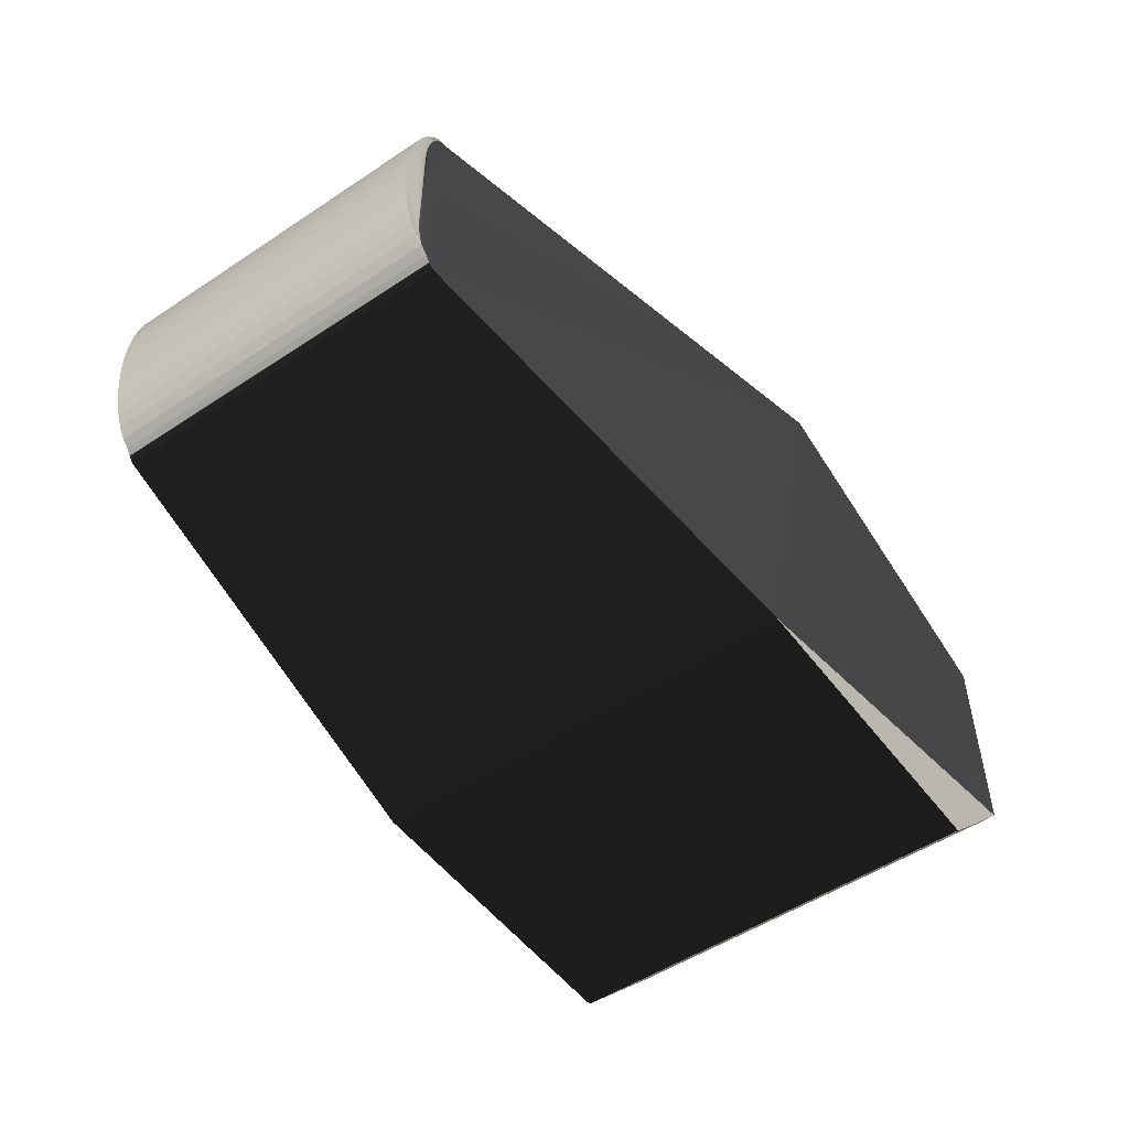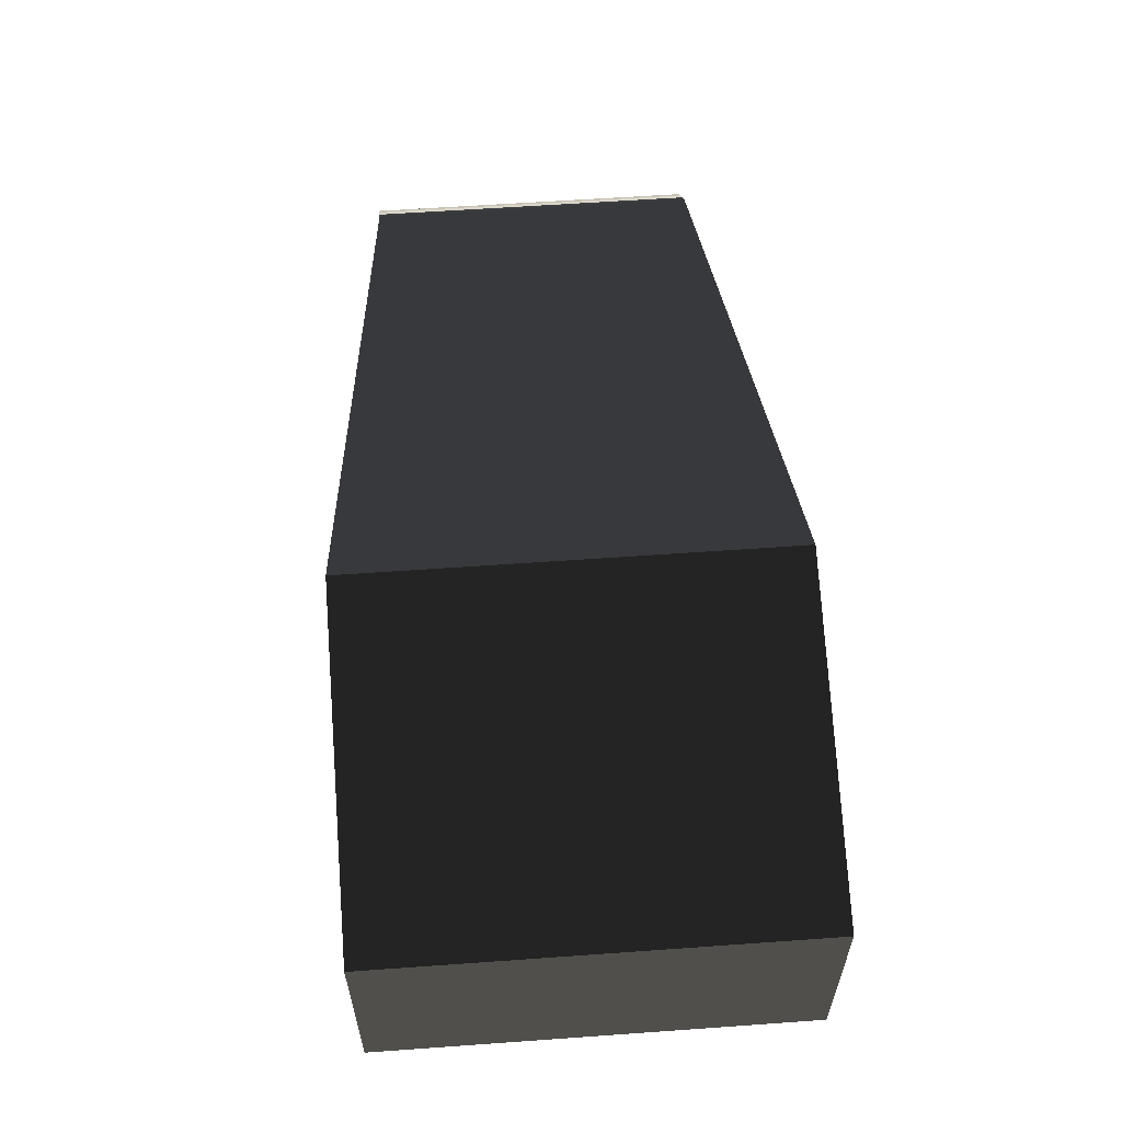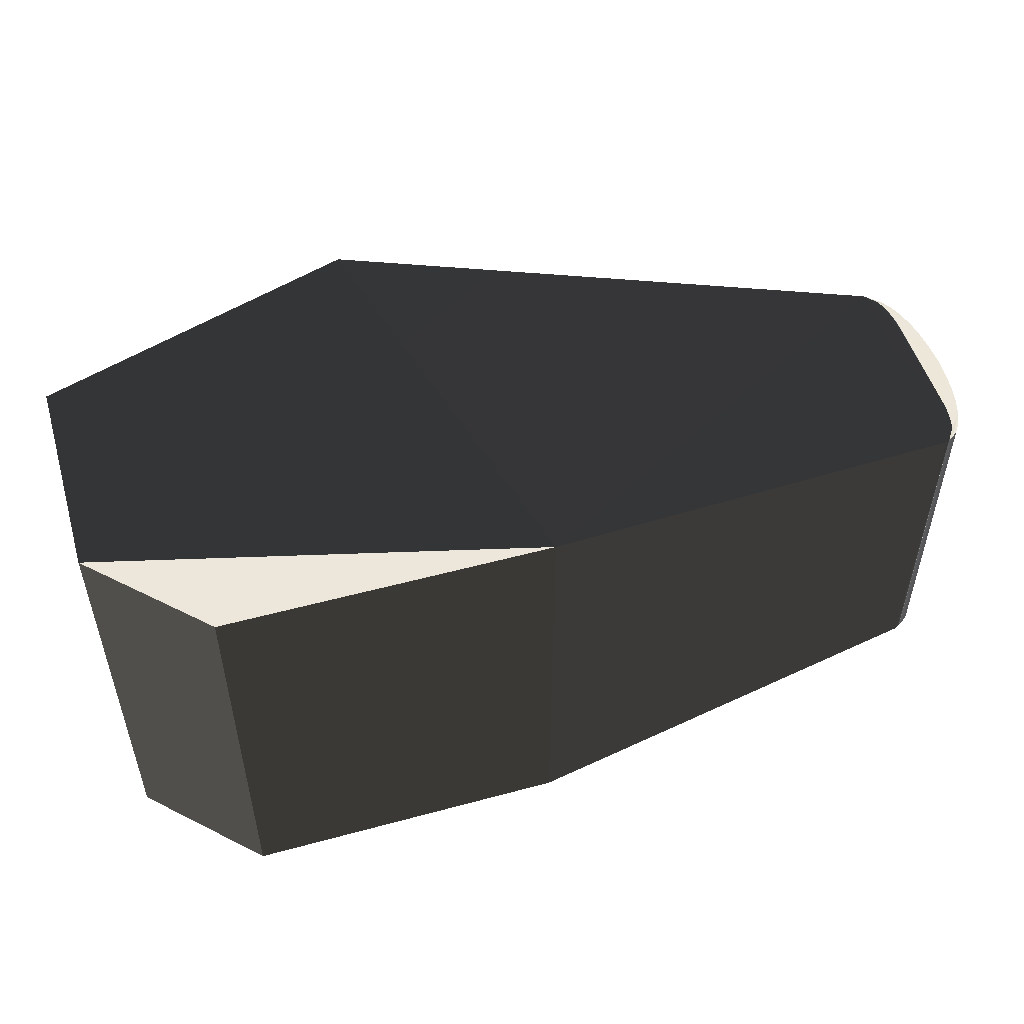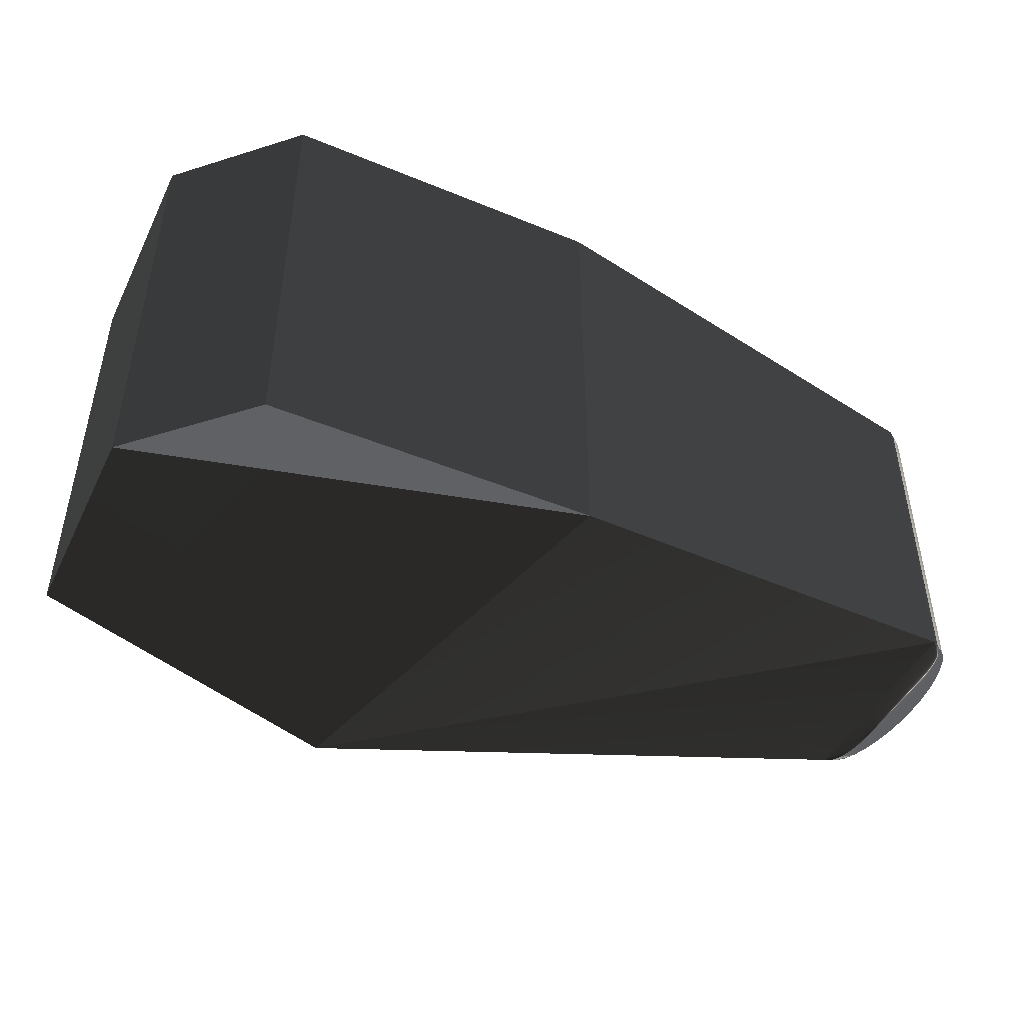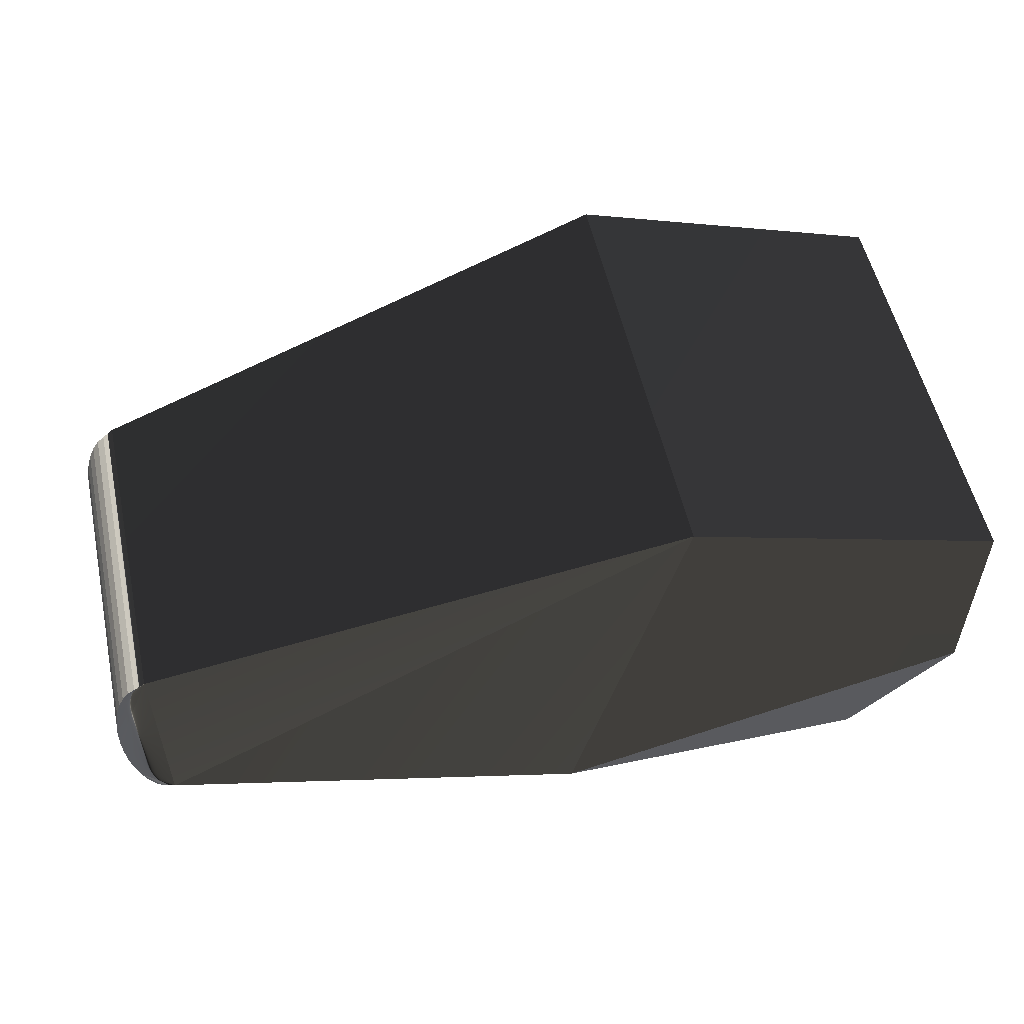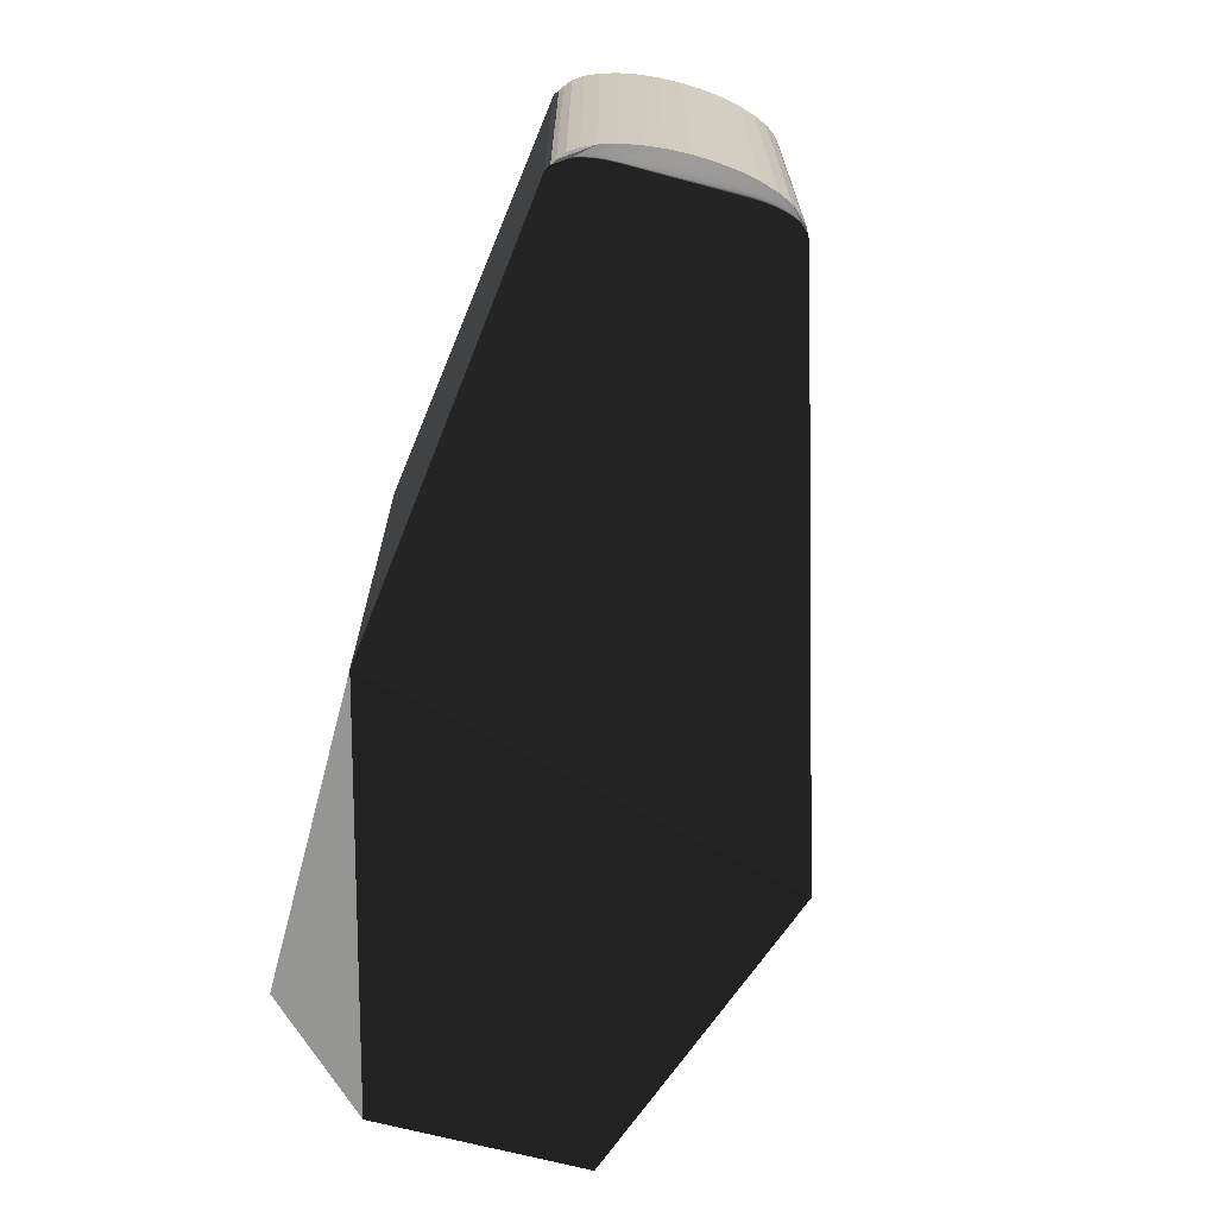
<metadata>
{"format":"obj","ext":"obj","renderer":"f3d","projection":"perspective","resolution":1024,"background":"white","views":[{"elev":-51.8,"azim":125.7,"up":"+Y"},{"elev":59.1,"azim":-94.2,"up":"+Y"},{"elev":51.6,"azim":-16.4,"up":"+Z"},{"elev":-45.9,"azim":-25.3,"up":"+Z"},{"elev":54.4,"azim":167.6,"up":"+Y"},{"elev":-67.3,"azim":75.0,"up":"+Z"}]}
</metadata>
<code>
v 1.5 -0 2
v 5.502 2.5 1.514
v 5.502 0.5 1.514
v 1.5 -0 2
v 0.5 4 2
v 5.502 2.5 1.514
v 0.5 4 -2
v 5.499 0.5 -1.527
v 5.499 2.5 -1.527
v 0.5 4 -2
v 1.5 0 -2
v 5.499 0.5 -1.527
v 1.5 -0 2
v -2.5 3 2
v 0.5 4 2
v -2.5 1 2
v -2.5 1 -2
v 0.5 4 -2
v -2.5 3 -2
v 1.5 0 -2
v 1.5 -0 2
v -2.5 1 2
v -1.5 -0 2
v -1.5 0 -2
v -2.5 1 -2
v 1.5 0 -2
v 1.5 0 -2
v 5.502 0.5 1.514
v 5.499 0.5 -1.527
v 1.5 -0 2
v 5.499 2.5 -1.527
v 0.5 4 2
v 0.5 4 -2
v 5.502 2.5 1.514
v 0.5 4 -2
v -2.5 3 2
v -2.5 3 -2
v 0.5 4 2
v -2.5 3 -2
v -2.5 1 2
v -2.5 1 -2
v -2.5 3 2
v -2.5 1 -2
v -1.5 -0 2
v -1.5 0 -2
v -2.5 1 -2
v -2.5 1 2
v -1.5 -0 2
v -1.5 -0 2
v 1.5 0 -2
v 1.5 -0 2
v -1.5 0 -2
v 5.857 1.137 1.472
v 5.825 0.9713 -1.512
v 5.857 1.137 -1.508
v 5.884 1.504 1.47
v 5.877 1.317 -1.506
v 5.884 1.504 -1.505
v 5.857 1.872 -1.508
v 5.877 1.692 1.471
v 5.877 1.692 -1.506
v 5.781 2.183 1.476
v 5.825 2.038 -1.512
v 5.781 2.183 -1.516
v 5.667 2.391 1.483
v 5.728 2.302 -1.522
v 5.667 2.391 -1.529
v 5.601 2.446 1.487
v 5.667 2.391 -1.529
v 5.602 2.446 -1.536
v 5.877 1.317 1.471
v 5.857 1.137 -1.508
v 5.877 1.317 -1.506
v 5.824 2.038 1.474
v 5.857 1.872 -1.508
v 5.825 2.038 -1.512
v 5.824 0.9713 1.474
v 5.781 0.8259 -1.516
v 5.825 0.9713 -1.512
v 5.877 1.692 1.471
v 5.884 1.504 -1.505
v 5.877 1.692 -1.506
v 5.727 2.302 1.479
v 5.781 2.183 -1.516
v 5.728 2.302 -1.522
v 5.781 0.8259 1.476
v 5.728 0.7066 -1.522
v 5.781 0.8259 -1.516
v 5.727 0.7066 1.479
v 5.667 0.6179 -1.529
v 5.728 0.7066 -1.522
v 5.667 0.6179 1.483
v 5.602 0.5633 -1.536
v 5.667 0.6179 -1.529
v 5.781 0.8259 1.476
v 5.824 0.9713 1.474
v 5.502 0.5 1.514
v 5.857 1.872 -1.508
v 5.499 2.5 -1.527
v 5.825 2.038 -1.512
v 5.499 2.5 -1.527
v 5.601 2.446 1.487
v 5.602 2.446 -1.536
v 5.499 0.5 -1.527
v 5.601 0.5633 1.487
v 5.602 0.5633 -1.536
v 5.824 0.9713 1.474
v 5.877 1.317 1.471
v 5.857 1.872 1.472
v 5.824 2.038 1.474
v 5.727 2.302 1.479
v 5.667 2.391 1.483
v 5.857 1.137 1.472
v 5.857 1.872 1.472
v 5.781 0.8259 1.476
v 5.884 1.504 1.47
v 5.781 2.183 1.476
v 5.727 0.7066 1.479
v 5.667 0.6179 1.483
v 5.667 0.6179 1.483
v 5.601 0.5633 1.487
v 5.602 0.5633 -1.536
v 5.857 1.872 1.472
v 5.824 2.038 1.474
v 5.502 2.5 1.514
v 5.781 2.183 1.476
v 5.727 2.302 1.479
v 5.502 2.5 1.514
v 5.667 2.391 1.483
v 5.601 2.446 1.487
v 5.727 2.302 1.479
v 5.502 2.5 1.514
v 5.502 0.5 1.514
v 5.884 1.504 1.47
v 5.601 0.5633 1.487
v 5.667 0.6179 1.483
v 5.727 0.7066 1.479
v 5.781 0.8259 1.476
v 5.824 0.9713 1.474
v 5.857 1.137 1.472
v 5.502 0.5 1.514
v 5.877 1.317 1.471
v 5.884 1.504 1.47
v 5.502 0.5 1.514
v 5.877 1.692 1.471
v 5.857 1.872 1.472
v 5.502 2.5 1.514
v 5.727 2.302 1.479
v 5.601 2.446 1.487
v 5.502 2.5 1.514
v 5.502 0.5 1.514
v 5.857 1.137 1.472
v 5.877 1.317 1.471
v 5.781 0.8259 1.476
v 5.502 0.5 1.514
v 5.601 0.5633 1.487
v 5.884 1.504 1.47
v 5.781 2.183 1.476
v 5.502 2.5 1.514
v 5.824 2.038 1.474
v 5.781 2.183 -1.516
v 5.825 2.038 -1.512
v 5.499 2.5 -1.527
v 5.857 1.872 -1.508
v 5.877 1.692 -1.506
v 5.499 2.5 -1.527
v 5.884 1.504 -1.505
v 5.877 1.317 -1.506
v 5.499 0.5 -1.527
v 5.857 1.137 -1.508
v 5.825 0.9713 -1.512
v 5.499 0.5 -1.527
v 5.781 0.8259 -1.516
v 5.728 0.7066 -1.522
v 5.602 0.5633 -1.536
v 5.667 0.6179 -1.529
v 5.499 2.5 -1.527
v 5.602 2.446 -1.536
v 5.667 2.391 -1.529
v 5.728 2.302 -1.522
v 5.728 2.302 -1.522
v 5.499 2.5 -1.527
v 5.602 2.446 -1.536
v 5.877 1.692 -1.506
v 5.884 1.504 -1.505
v 5.499 2.5 -1.527
v 5.825 0.9713 -1.512
v 5.781 0.8259 -1.516
v 5.499 0.5 -1.527
v 5.602 0.5633 -1.536
v 5.499 0.5 -1.527
v 5.781 0.8259 -1.516
v 5.728 2.302 -1.522
v 5.781 2.183 -1.516
v 5.499 2.5 -1.527
v 5.877 1.317 -1.506
v 5.857 1.137 -1.508
v 5.499 0.5 -1.527
v 5.502 2.5 1.514
v 5.499 0.5 -1.527
v 5.502 0.5 1.514
v 5.601 0.5633 1.487
f 1 2 3
f 4 5 6
f 7 8 9
f 10 11 12
f 13 14 15
f 13 16 14
f 17 18 19
f 17 20 18
f 21 22 23
f 24 25 26
f 27 28 29
f 27 30 28
f 31 32 33
f 31 34 32
f 35 36 37
f 35 38 36
f 39 40 41
f 39 42 40
f 43 44 45
f 46 47 48
f 49 50 51
f 49 52 50
f 53 54 55
f 53 107 54
f 56 57 58
f 56 108 57
f 59 60 61
f 59 109 60
f 62 63 64
f 62 110 63
f 65 66 67
f 65 111 66
f 68 69 70
f 68 112 69
f 71 72 73
f 71 113 72
f 74 75 76
f 74 114 75
f 77 78 79
f 77 115 78
f 80 81 82
f 80 116 81
f 83 84 85
f 83 117 84
f 86 87 88
f 86 118 87
f 89 90 91
f 89 119 90
f 92 93 94
f 95 96 97
f 98 99 100
f 101 102 103
f 101 199 102
f 104 105 106
f 120 121 122
f 123 124 125
f 126 127 128
f 129 130 131
f 132 133 134
f 135 136 137
f 137 138 135
f 139 140 141
f 142 143 144
f 145 146 147
f 157 145 147
f 148 149 150
f 151 152 153
f 154 155 156
f 158 159 160
f 161 162 163
f 164 165 166
f 167 168 169
f 169 177 167
f 170 171 172
f 173 174 175
f 176 175 174
f 178 179 180
f 181 182 183
f 184 185 186
f 187 188 189
f 190 191 192
f 193 194 195
f 196 197 198
f 200 201 202

</code>
